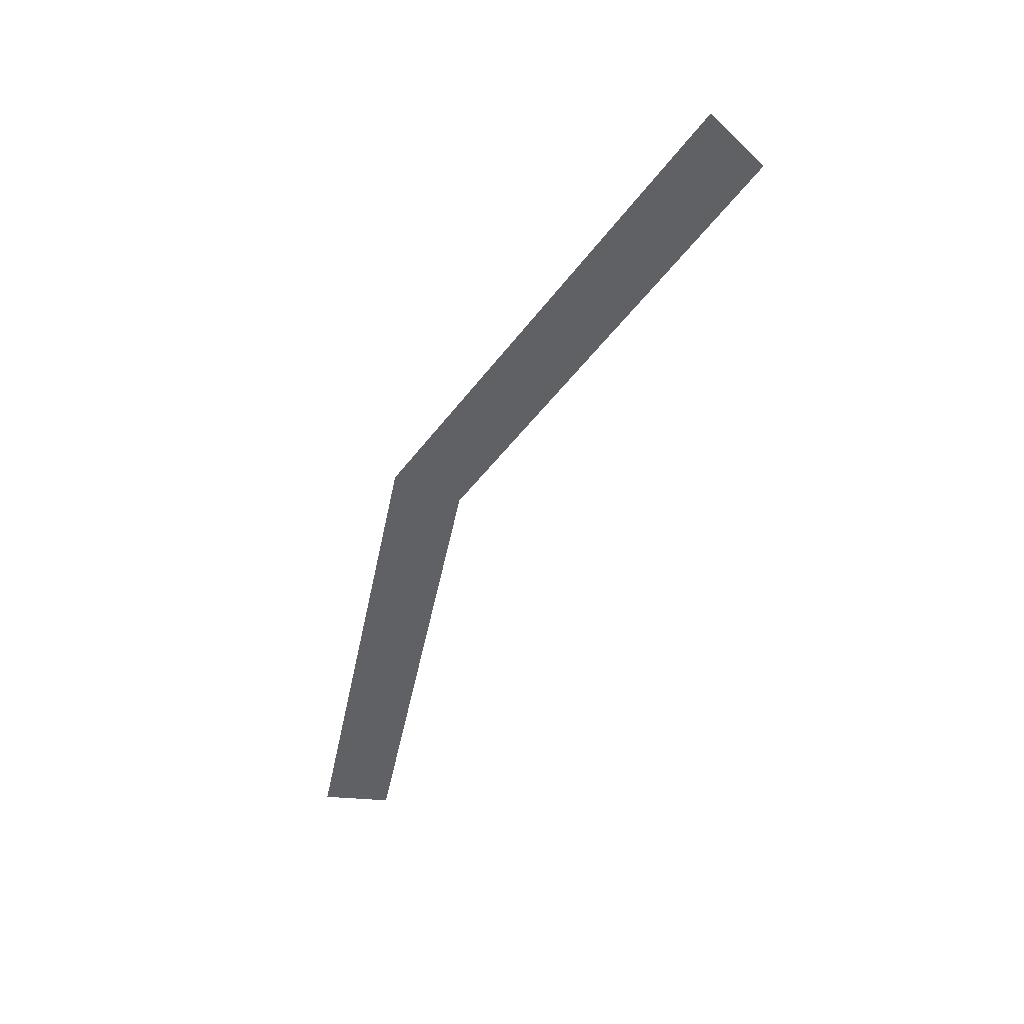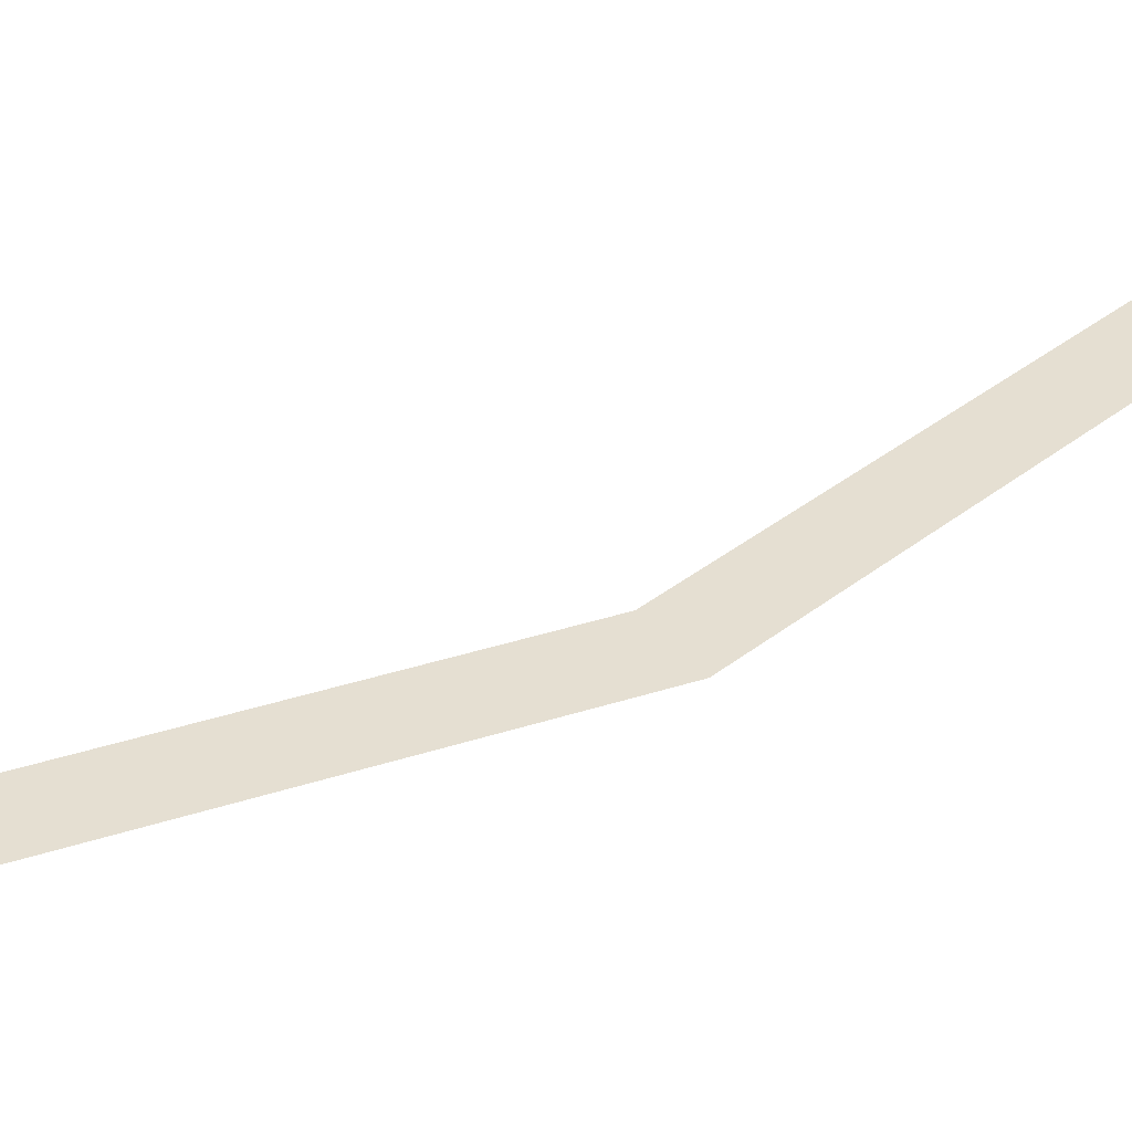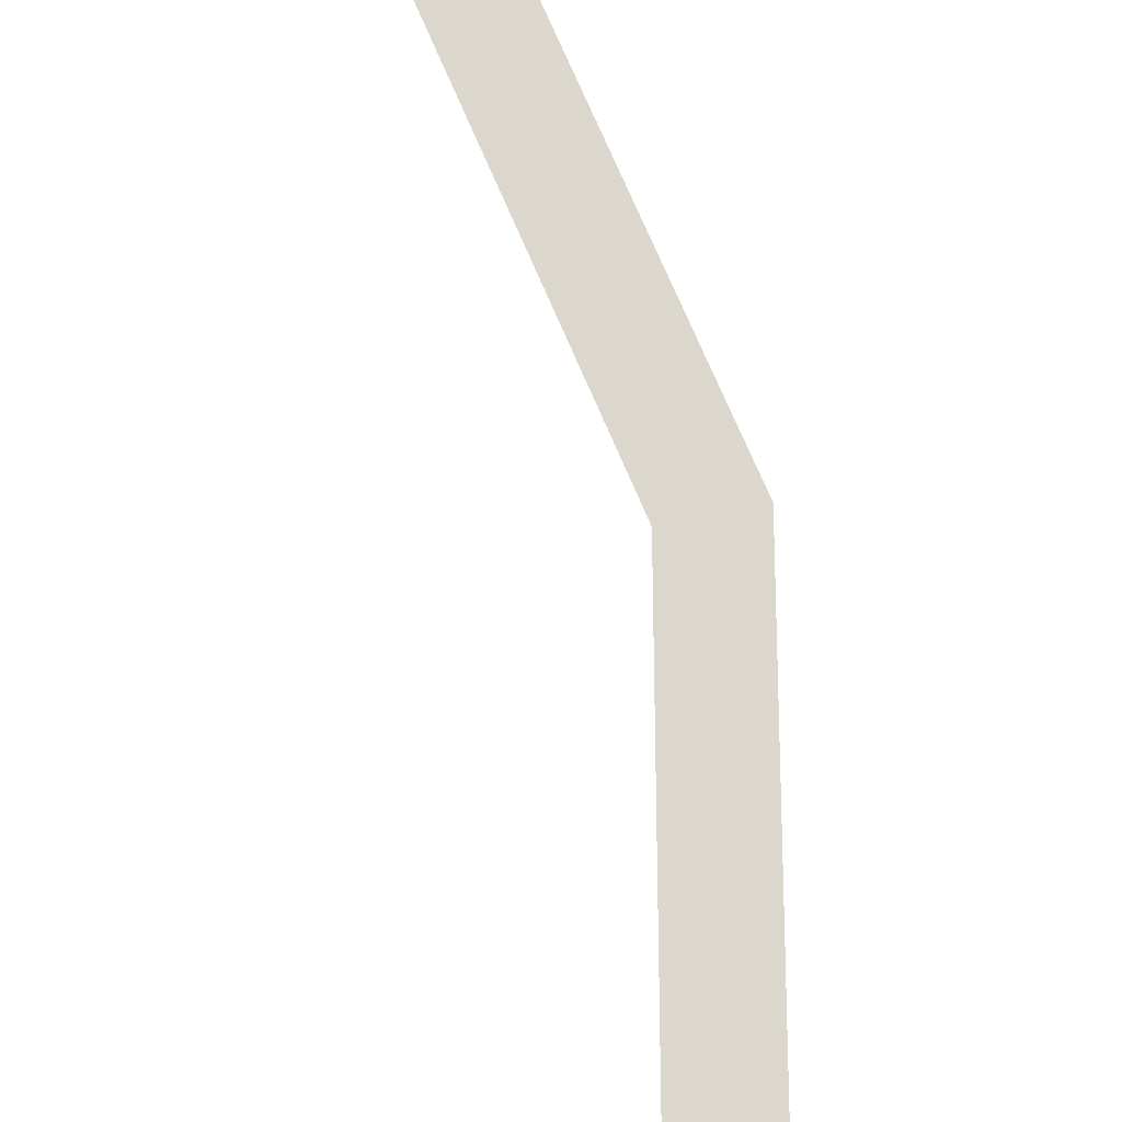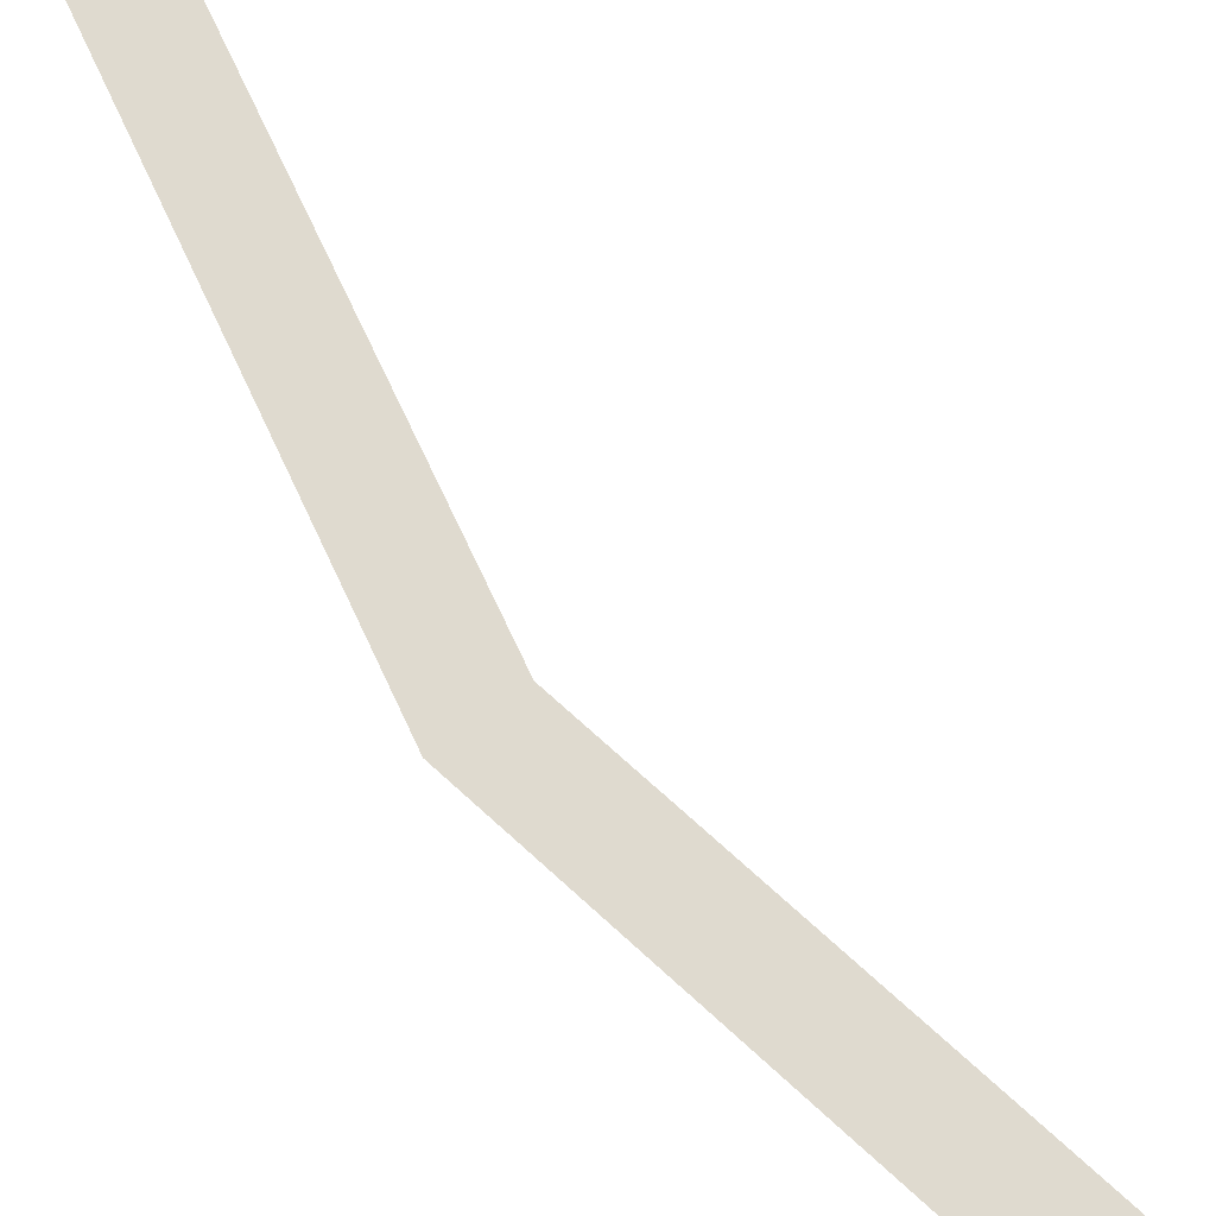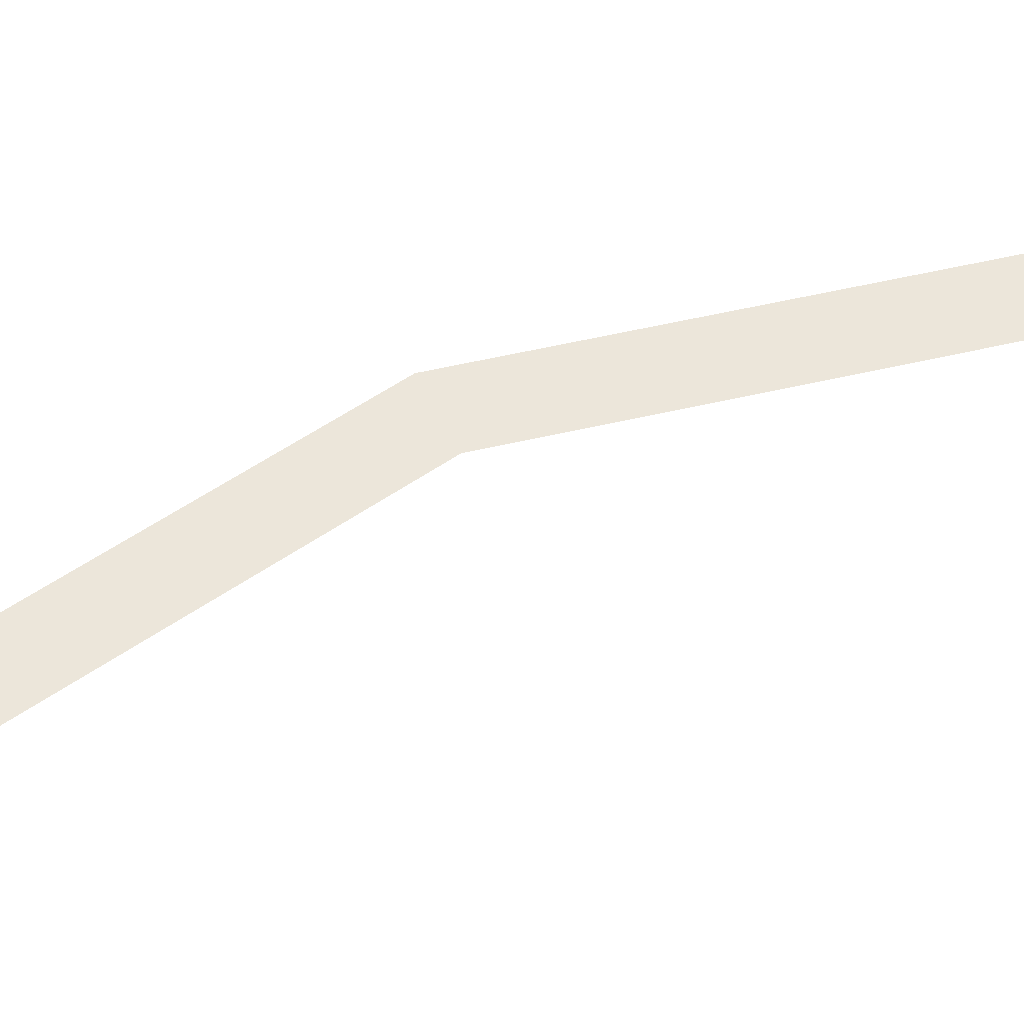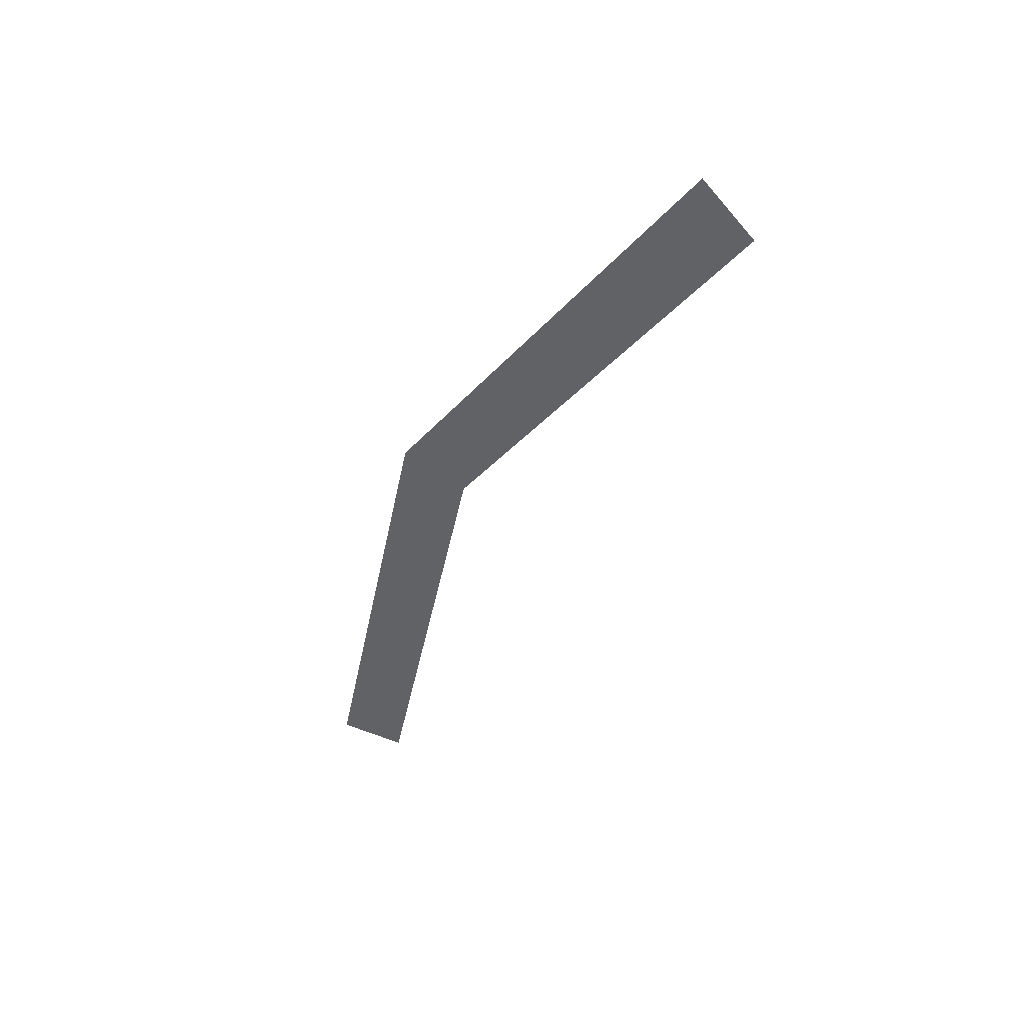
<metadata>
{"format":"obj","ext":"obj","renderer":"f3d","projection":"perspective","resolution":1024,"background":"white","views":[{"elev":42.1,"azim":-175.6,"up":"+Z"},{"elev":37.5,"azim":33.9,"up":"+Y"},{"elev":72.8,"azim":-34.2,"up":"+Y"},{"elev":70.8,"azim":121.2,"up":"+Y"},{"elev":54.4,"azim":-137.8,"up":"+Y"},{"elev":46.7,"azim":-157.0,"up":"+Z"}]}
</metadata>
<code>
v 0.95 0 0
v 0.8777 0 0.3636
v 0.8315 0 0.3444
v 0.9 0 0
v 0.8777 0 0.3636
v 0.6717 0 0.6717
v 0.6364 0 0.6364
v 0.8315 0 0.3444
g mesh403
f 1 2 3
f 3 4 1
f 5 6 7
f 7 8 5

</code>
